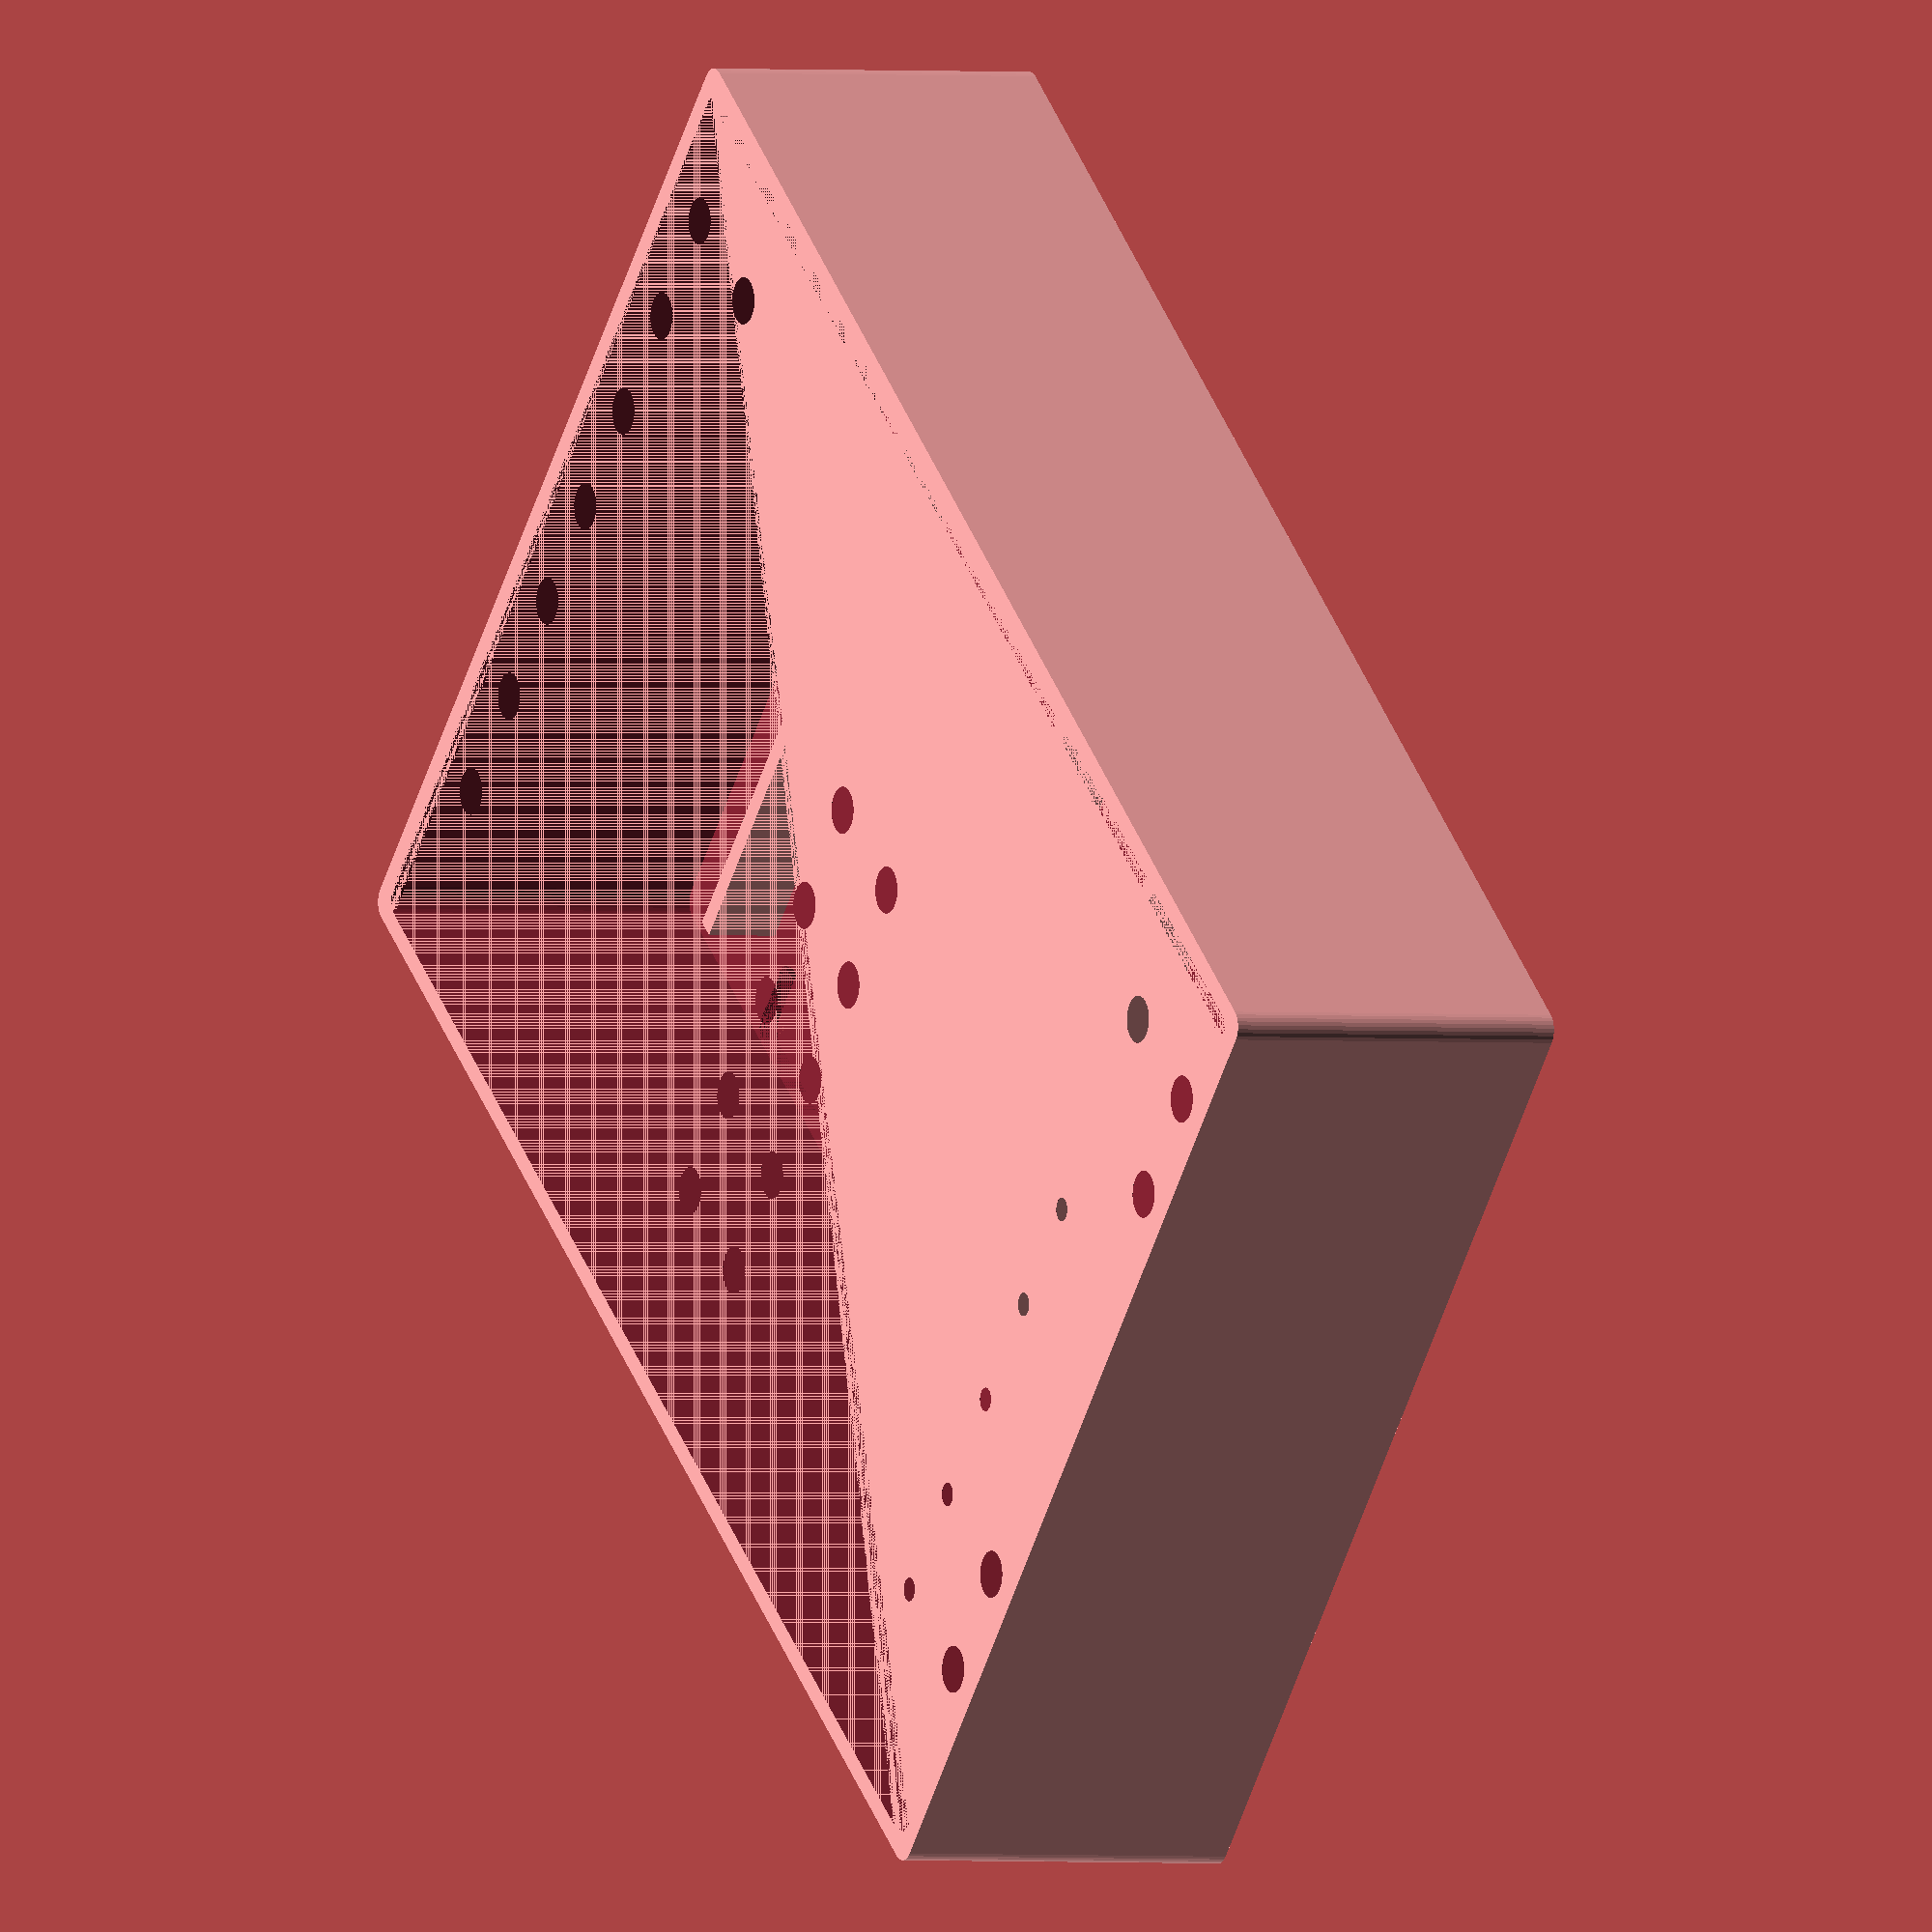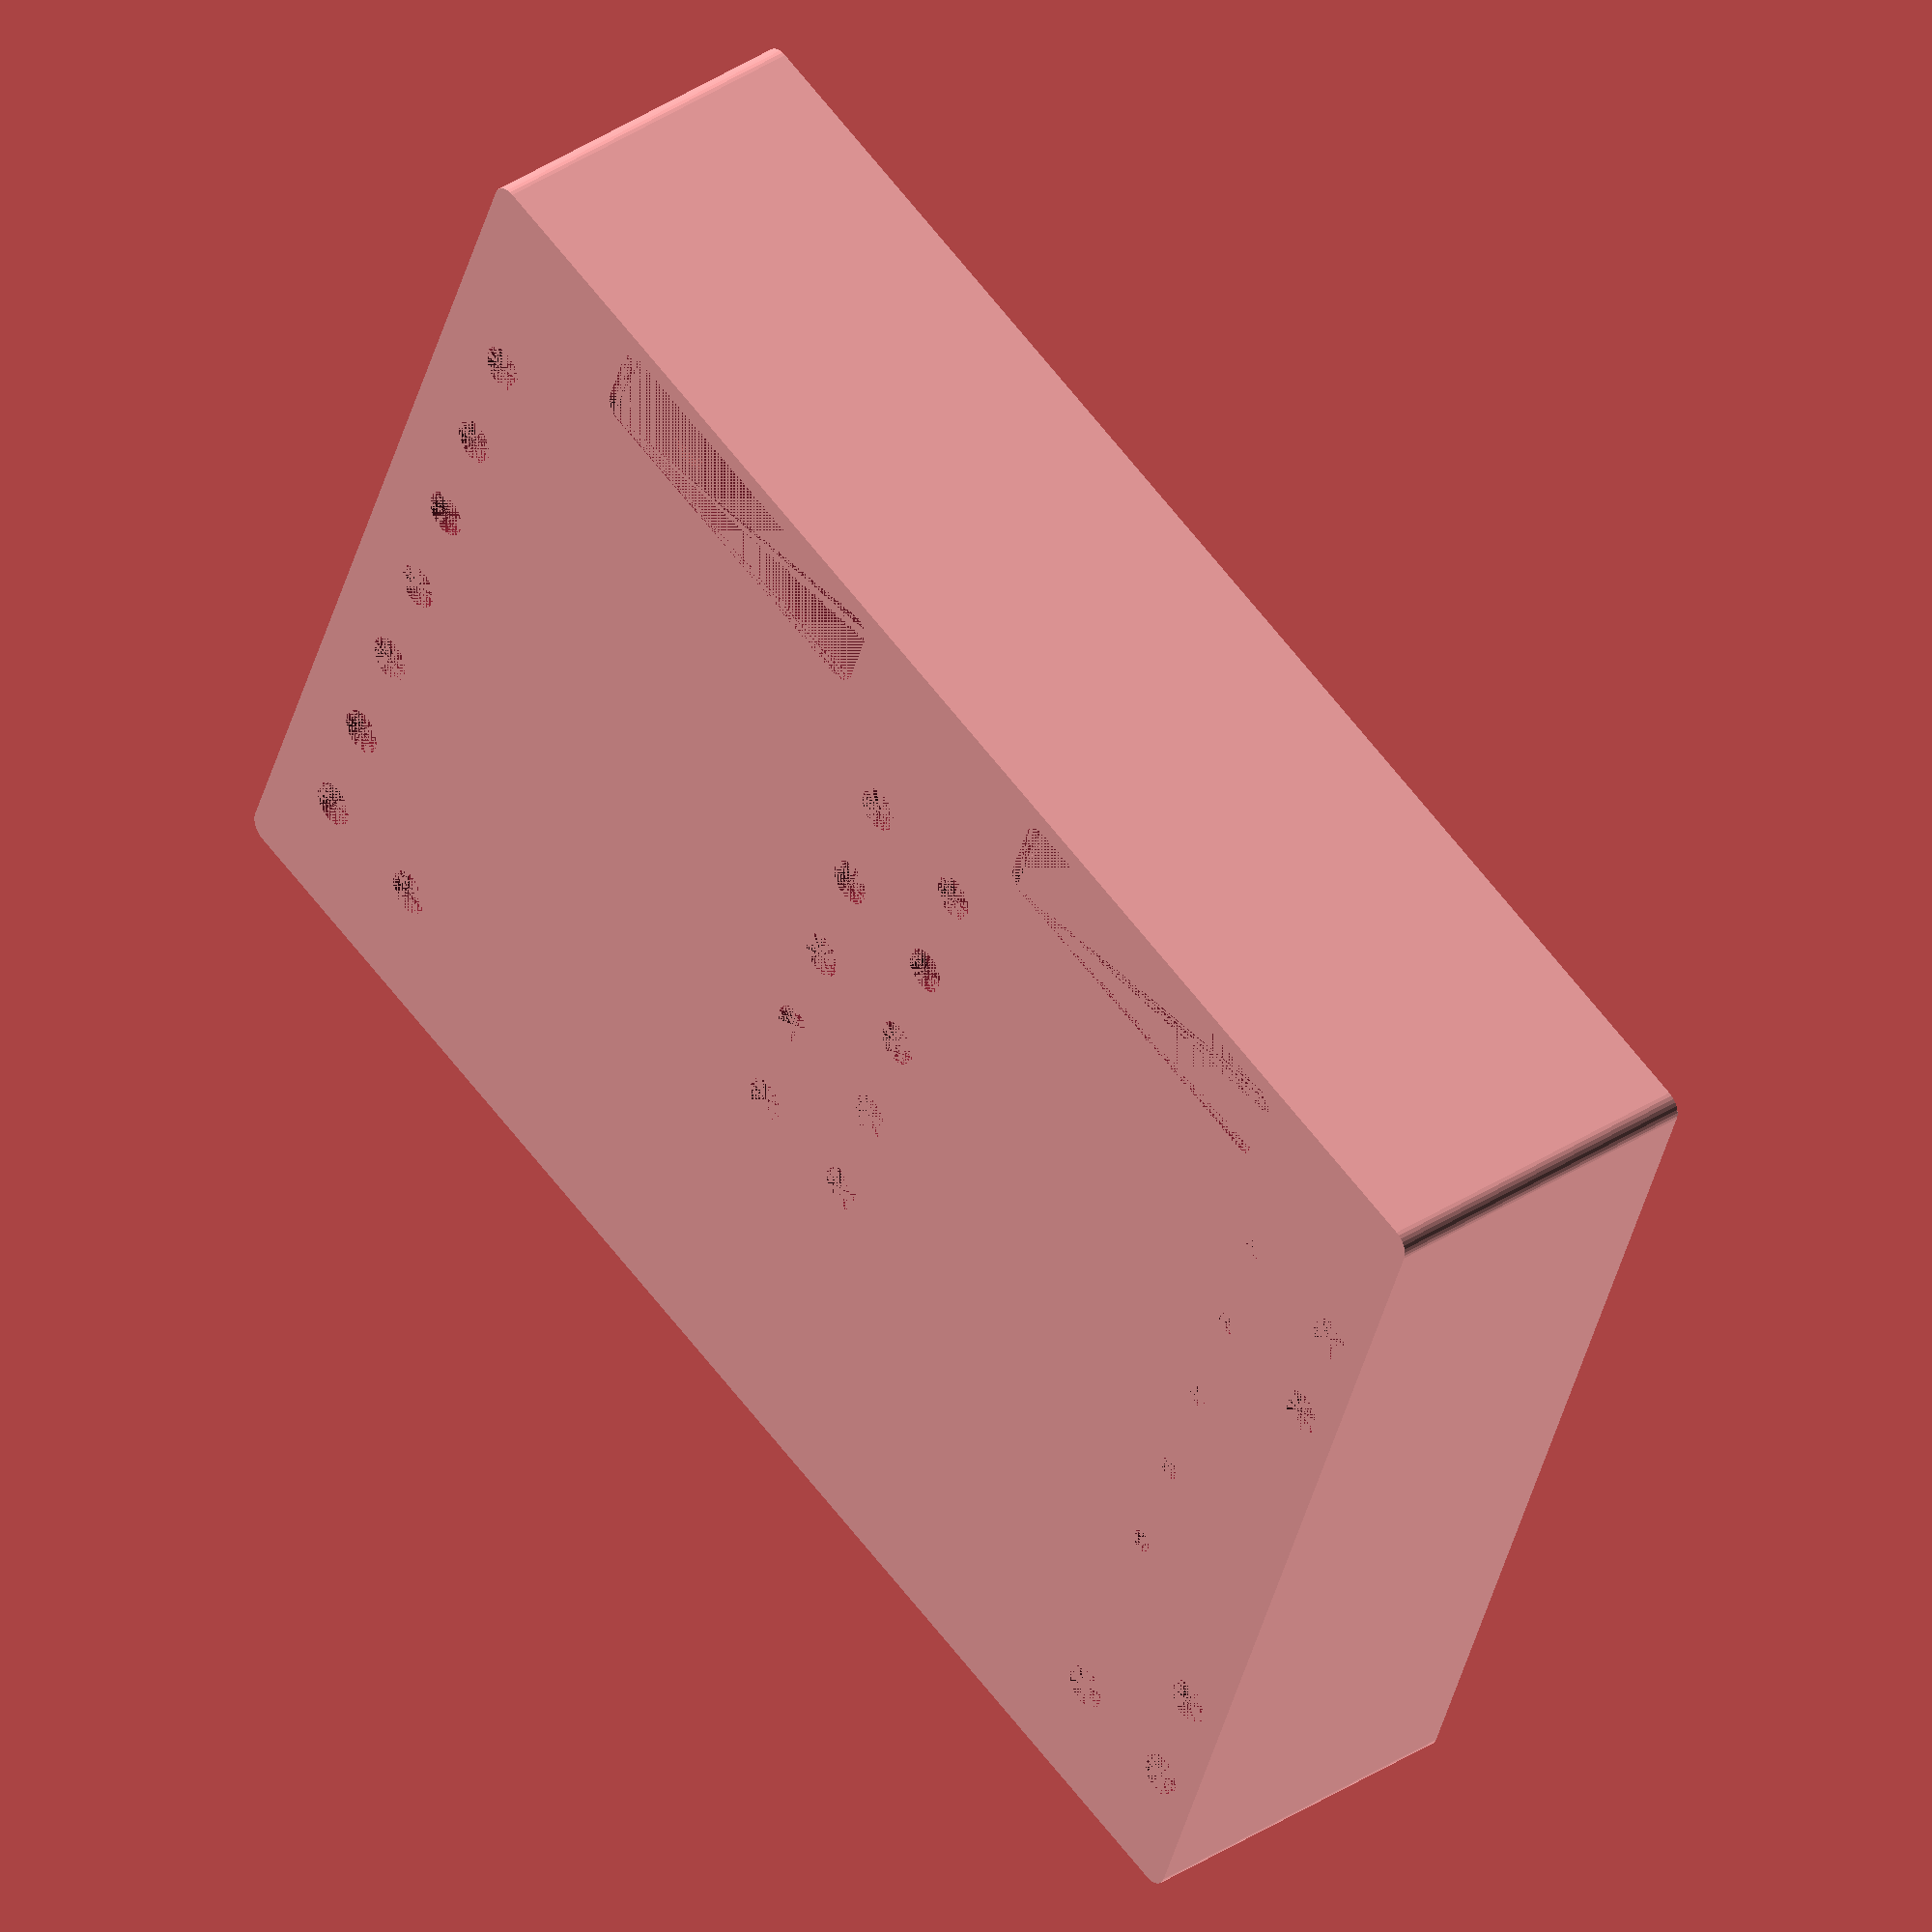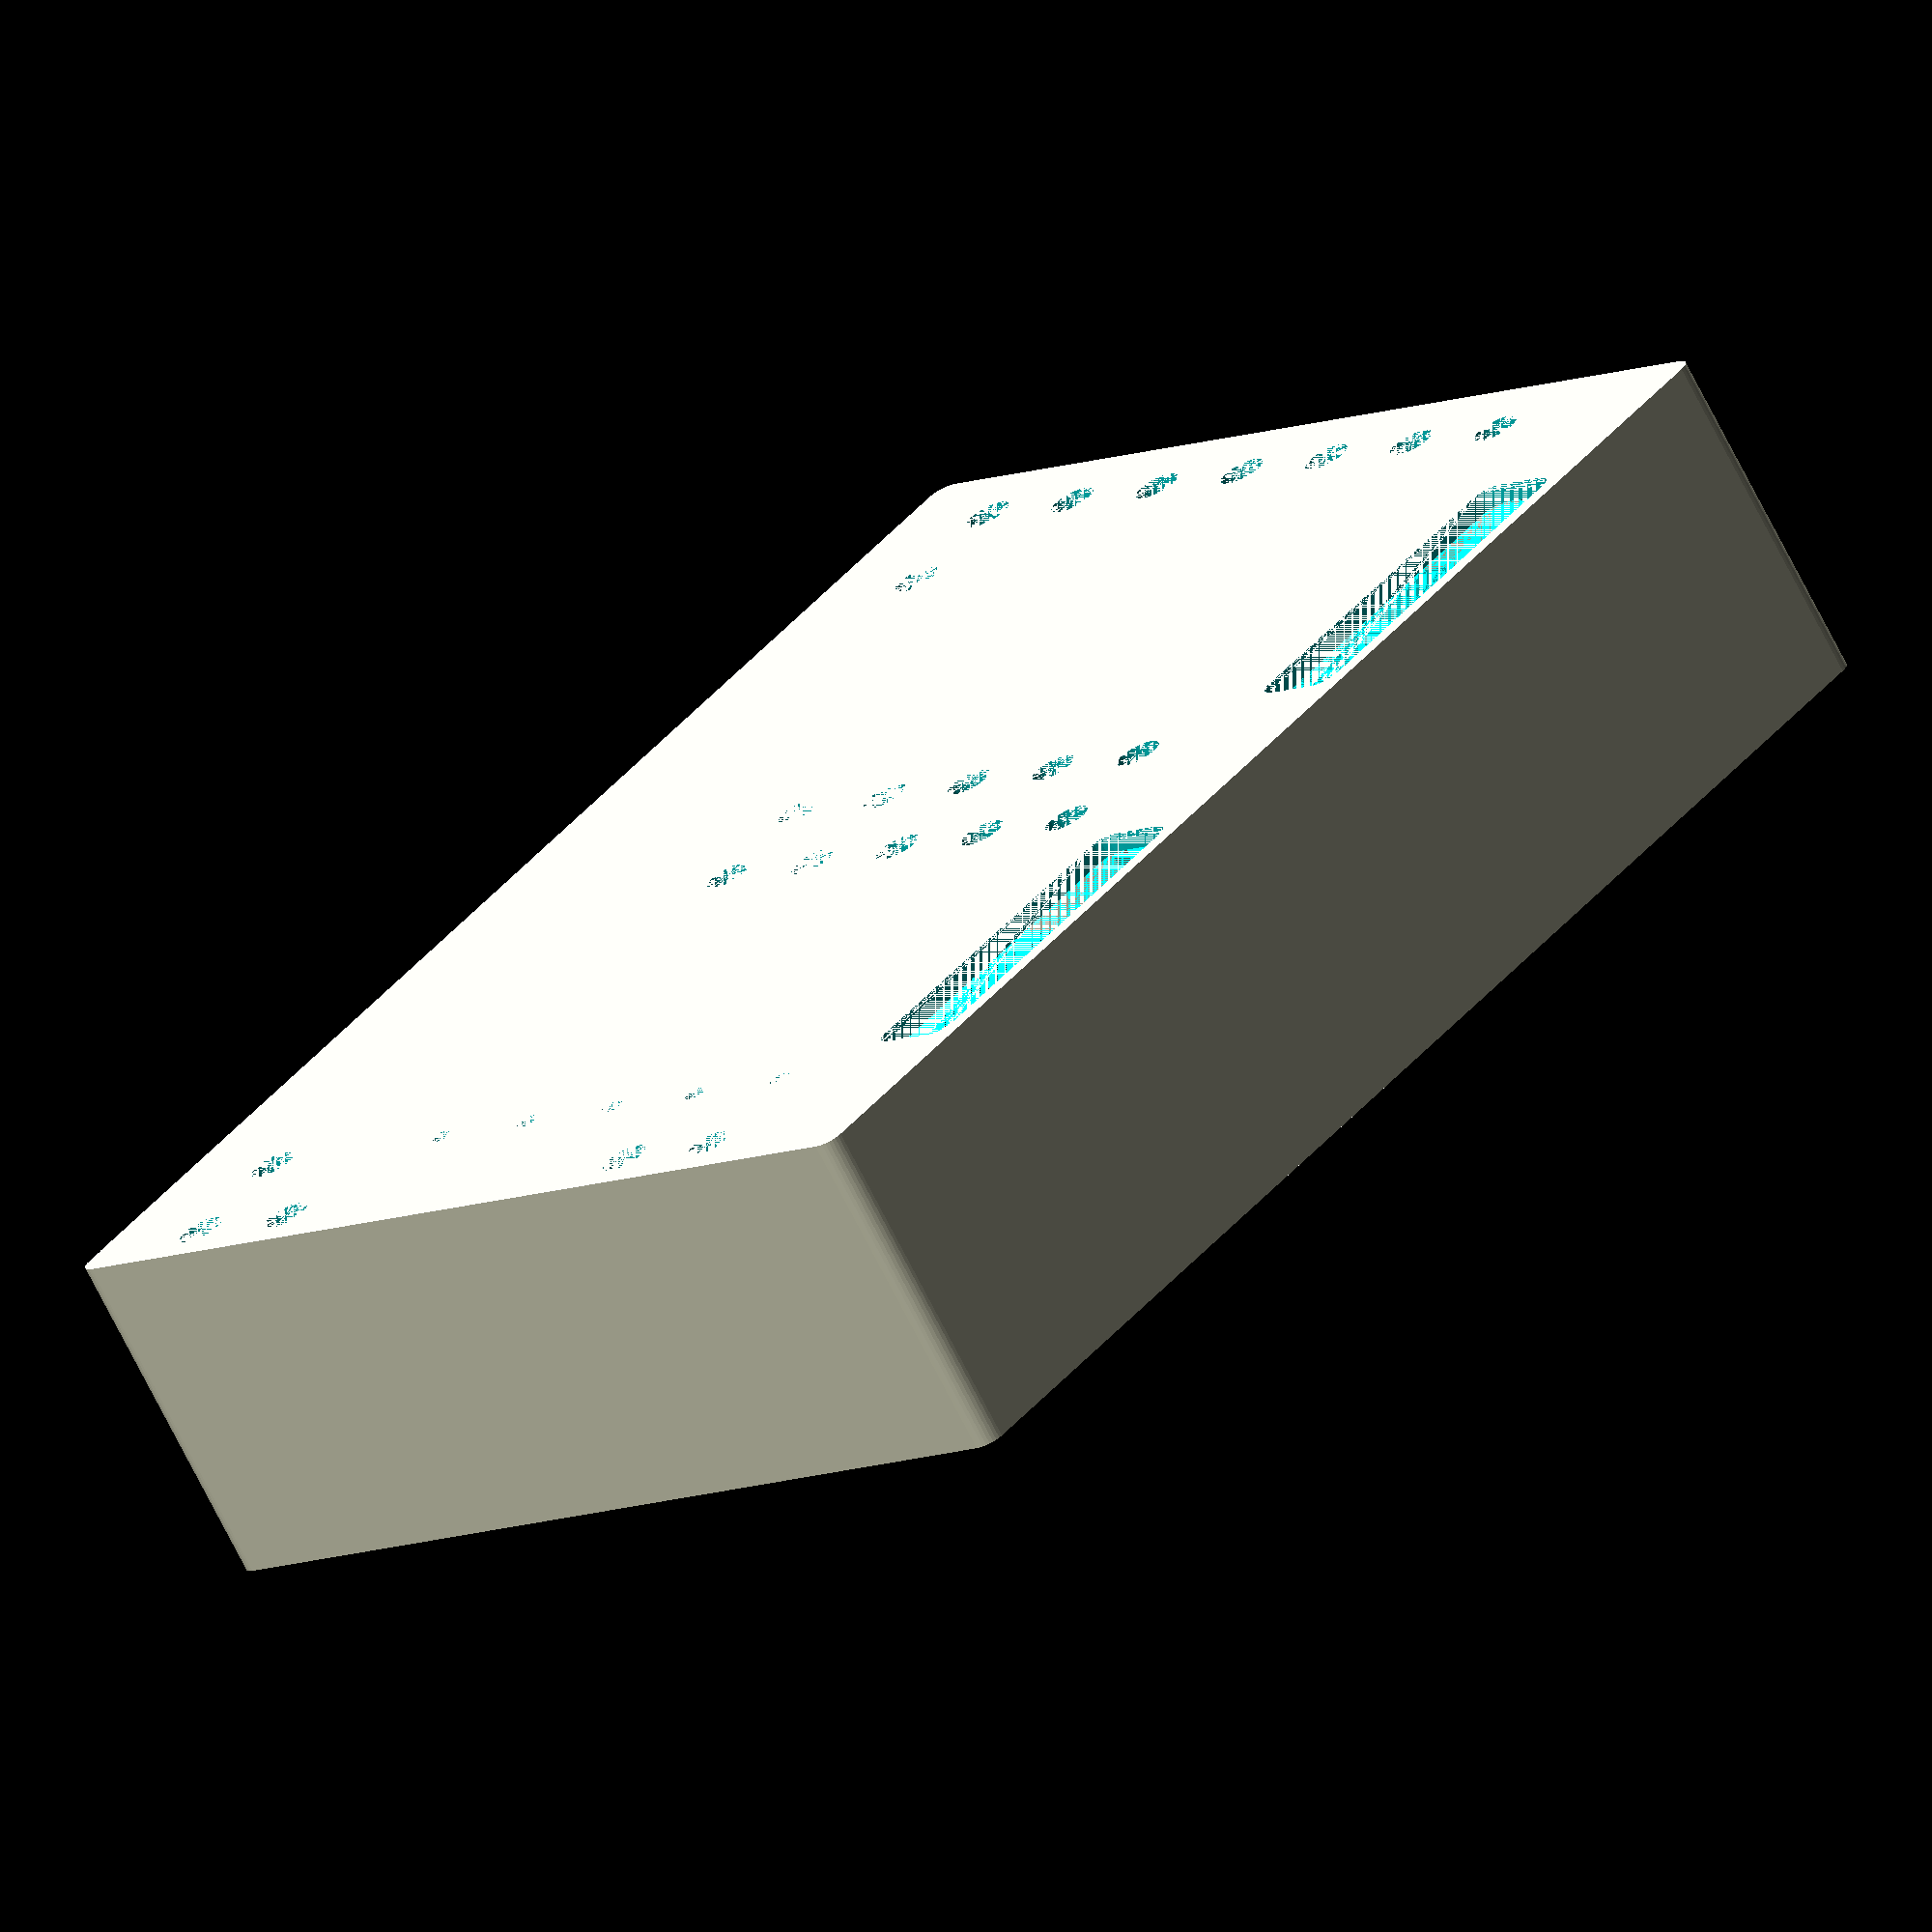
<openscad>
// Generated by SolidPython 1.1.3 on 2023-12-12 15:41:29


difference() {
	union() {
		difference() {
			hull() {
				translate(v = [0.4000000000, 0.4000000000, 0]) {
					cylinder($fn = 32, h = 7.2000000000, r = 0.4000000000);
				}
				translate(v = [21.8000000000, 0.4000000000, 0]) {
					cylinder($fn = 32, h = 7.2000000000, r = 0.4000000000);
				}
				translate(v = [0.4000000000, 29.8000000000, 0]) {
					cylinder($fn = 32, h = 7.2000000000, r = 0.4000000000);
				}
				translate(v = [21.8000000000, 29.8000000000, 0]) {
					cylinder($fn = 32, h = 7.2000000000, r = 0.4000000000);
				}
			}
			translate(v = [0.4000000000, 0.4000000000, 0.4000000000]) {
				hull() {
					translate(v = [0.4000000000, 0.4000000000, 0]) {
						cylinder($fn = 32, h = 6.8000000000, r = 0.4000000000);
					}
					translate(v = [21.0000000000, 0.4000000000, 0]) {
						cylinder($fn = 32, h = 6.8000000000, r = 0.4000000000);
					}
					translate(v = [0.4000000000, 29.0000000000, 0]) {
						cylinder($fn = 32, h = 6.8000000000, r = 0.4000000000);
					}
					translate(v = [21.0000000000, 29.0000000000, 0]) {
						cylinder($fn = 32, h = 6.8000000000, r = 0.4000000000);
					}
				}
			}
			union() {
				translate(v = [0.4000000000, 4.4000000000, 0]) {
					hull() {
						translate(v = [0.4000000000, 0.4000000000, 0]) {
							cylinder($fn = 32, h = 0.4000000000, r = 0.4000000000);
						}
						translate(v = [1.6000000000, 0.4000000000, 0]) {
							cylinder($fn = 32, h = 0.4000000000, r = 0.4000000000);
						}
						translate(v = [0.4000000000, 7.6000000000, 0]) {
							cylinder($fn = 32, h = 0.4000000000, r = 0.4000000000);
						}
						translate(v = [1.6000000000, 7.6000000000, 0]) {
							cylinder($fn = 32, h = 0.4000000000, r = 0.4000000000);
						}
					}
				}
				translate(v = [0.4000000000, 17.8000000000, 0]) {
					hull() {
						translate(v = [0.4000000000, 0.4000000000, 0]) {
							cylinder($fn = 32, h = 0.4000000000, r = 0.4000000000);
						}
						translate(v = [1.6000000000, 0.4000000000, 0]) {
							cylinder($fn = 32, h = 0.4000000000, r = 0.4000000000);
						}
						translate(v = [0.4000000000, 7.6000000000, 0]) {
							cylinder($fn = 32, h = 0.4000000000, r = 0.4000000000);
						}
						translate(v = [1.6000000000, 7.6000000000, 0]) {
							cylinder($fn = 32, h = 0.4000000000, r = 0.4000000000);
						}
					}
				}
				translate(v = [4.4000000000, 1.0000000000, 0]) {
					cylinder($fn = 32, d = 0.9550000000, h = 7.4000000000);
				}
				translate(v = [6.9000000000, 1.0000000000, 0]) {
					cylinder($fn = 32, d = 0.9550000000, h = 7.4000000000);
				}
				translate(v = [4.4000000000, 3.5000000000, 0]) {
					cylinder($fn = 32, d = 0.4775000000, h = 7.4000000000);
				}
				translate(v = [6.9000000000, 3.5000000000, 0]) {
					cylinder($fn = 32, d = 0.4775000000, h = 7.4000000000);
				}
				translate(v = [9.4000000000, 3.5000000000, 0]) {
					cylinder($fn = 32, d = 0.4775000000, h = 7.4000000000);
				}
				translate(v = [11.9000000000, 3.5000000000, 0]) {
					cylinder($fn = 32, d = 0.4775000000, h = 7.4000000000);
				}
				translate(v = [14.4000000000, 3.5000000000, 0]) {
					cylinder($fn = 32, d = 0.4775000000, h = 7.4000000000);
				}
				translate(v = [4.4000000000, 13.5000000000, 0]) {
					cylinder($fn = 32, d = 0.9550000000, h = 7.4000000000);
				}
				translate(v = [6.9000000000, 13.5000000000, 0]) {
					cylinder($fn = 32, d = 0.9550000000, h = 7.4000000000);
				}
				translate(v = [9.4000000000, 13.5000000000, 0]) {
					cylinder($fn = 32, d = 0.9550000000, h = 7.4000000000);
				}
				translate(v = [11.9000000000, 13.5000000000, 0]) {
					cylinder($fn = 32, d = 0.9550000000, h = 7.4000000000);
				}
				translate(v = [14.4000000000, 13.5000000000, 0]) {
					cylinder($fn = 32, d = 0.9550000000, h = 7.4000000000);
				}
				translate(v = [4.4000000000, 16.0000000000, 0]) {
					cylinder($fn = 32, d = 0.9550000000, h = 7.4000000000);
				}
				translate(v = [6.9000000000, 16.0000000000, 0]) {
					cylinder($fn = 32, d = 0.9550000000, h = 7.4000000000);
				}
				translate(v = [9.4000000000, 16.0000000000, 0]) {
					cylinder($fn = 32, d = 0.9550000000, h = 7.4000000000);
				}
				translate(v = [11.9000000000, 16.0000000000, 0]) {
					cylinder($fn = 32, d = 0.9550000000, h = 7.4000000000);
				}
				translate(v = [14.4000000000, 16.0000000000, 0]) {
					cylinder($fn = 32, d = 0.9550000000, h = 7.4000000000);
				}
				translate(v = [4.4000000000, 28.5000000000, 0]) {
					cylinder($fn = 32, d = 0.9550000000, h = 7.4000000000);
				}
				translate(v = [6.9000000000, 28.5000000000, 0]) {
					cylinder($fn = 32, d = 0.9550000000, h = 7.4000000000);
				}
				translate(v = [9.4000000000, 28.5000000000, 0]) {
					cylinder($fn = 32, d = 0.9550000000, h = 7.4000000000);
				}
				translate(v = [11.9000000000, 28.5000000000, 0]) {
					cylinder($fn = 32, d = 0.9550000000, h = 7.4000000000);
				}
				translate(v = [14.4000000000, 28.5000000000, 0]) {
					cylinder($fn = 32, d = 0.9550000000, h = 7.4000000000);
				}
				translate(v = [19.4000000000, 1.0000000000, 0]) {
					cylinder($fn = 32, d = 0.9550000000, h = 7.4000000000);
				}
				translate(v = [16.9000000000, 1.0000000000, 0]) {
					cylinder($fn = 32, d = 0.9550000000, h = 7.4000000000);
				}
				translate(v = [19.4000000000, 3.5000000000, 0]) {
					cylinder($fn = 32, d = 0.9550000000, h = 7.4000000000);
				}
				translate(v = [19.4000000000, 28.5000000000, 0]) {
					cylinder($fn = 32, d = 0.9550000000, h = 7.4000000000);
				}
				translate(v = [16.9000000000, 28.5000000000, 0]) {
					cylinder($fn = 32, d = 0.9550000000, h = 7.4000000000);
				}
				translate(v = [19.4000000000, 26.0000000000, 0]) {
					cylinder($fn = 32, d = 0.9550000000, h = 7.4000000000);
				}
			}
		}
		union() {
			translate(v = [2.4000000000, 3.7500000000, 0.4000000000]) {
				cube(size = [14, 0.4000000000, 1.5000000000]);
			}
			translate(v = [2.4000000000, 26.4500000000, 0.4000000000]) {
				cube(size = [14, 0.4000000000, 1.5000000000]);
			}
			translate(v = [2.4000000000, 12.4000000000, 0.4000000000]) {
				cube(size = [14, 0.4000000000, 1.5000000000]);
			}
			translate(v = [2.4000000000, 17.4000000000, 0.4000000000]) {
				cube(size = [14, 0.4000000000, 1.5000000000]);
			}
			translate(v = [16.4000000000, 3.7500000000, 0.4000000000]) {
				cube(size = [0.4000000000, 1.9000000000, 1.5000000000]);
			}
			translate(v = [16.4000000000, 10.9000000000, 0.4000000000]) {
				cube(size = [0.4000000000, 1.9000000000, 1.5000000000]);
			}
			translate(v = [16.4000000000, 17.4000000000, 0.4000000000]) {
				cube(size = [0.4000000000, 1.9000000000, 1.5000000000]);
			}
			translate(v = [16.4000000000, 24.9500000000, 0.4000000000]) {
				cube(size = [0.4000000000, 1.9000000000, 1.5000000000]);
			}
		}
	}
	union() {
		translate(v = [9.4000000000, 8.4000000000, 0.3000000000]) {
			rotate(a = [0, 0, 270]) {
				linear_extrude(height = 0.1000000000) {
					text(font = "Arial", halign = "center", size = 3, text = "Tx", valign = "top");
				}
			}
		}
		translate(v = [9.4000000000, 21.8000000000, 0.3000000000]) {
			rotate(a = [0, 0, 270]) {
				linear_extrude(height = 0.1000000000) {
					text(font = "Arial", halign = "center", size = 3, text = "Rx", valign = "top");
				}
			}
		}
	}
}
/***********************************************
*********      SolidPython code:      **********
************************************************
 
import os
import math
from solid import *
from solid.utils import *

# Dimensions of the cuboid
width = 22.2  # cm; max. 9.5 in (241.3 mm)
length = 30.2  # cm; max 13.58 in (344 mm)
height = 7.2  # cm; min 2.15 in (54 mm)

# Thickness of the walls
thickness = 0.4  # cm

text_height = 0.1 # cm

text_size = 3

# Diameter of the holes in the bottom
big_hole_diameter = 2  # cm

phase_dock_hole_diameter = 0.955 # cm (phase dock main hole pattern)

def create_relia_surface(width, length, height, thickness):
    # Outer cuboid
#    outer = cube([width, length, height])

    corner_radius = thickness
    corner = cylinder(h=height, r=corner_radius, segments=32)
    corners = [
        translate([corner_radius, corner_radius, 0])(corner),
        translate([width - corner_radius, corner_radius, 0])(corner),
        translate([corner_radius, length - corner_radius, 0])(corner),
        translate([width - corner_radius, length - corner_radius, 0])(corner)
    ]

    # Hull around the corners to create rounded edges
    rounded_cube = hull()(corners)


    # Inner cuboid, subtracted from outer to create walls
#    inner = translate([thickness, thickness, thickness])(  # small offset to ensure complete subtraction
#        cube([width - 2 * thickness, length - 2 * thickness, height - thickness])
#    )

    # Size of the inner cuboid
    inner_width = width - 2 * thickness
    inner_length = length - 2 * thickness
    inner_height = height - thickness

    # Create cylinders at each corner
    corner = cylinder(h=inner_height, r=corner_radius, segments=32)
    corners = [
        translate([corner_radius, corner_radius, 0])(corner),
        translate([inner_width - corner_radius, corner_radius, 0])(corner),
        translate([corner_radius, inner_length - corner_radius, 0])(corner),
        translate([inner_width - corner_radius, inner_length - corner_radius, 0])(corner)
    ]

    # Hull around the corners to create rounded edges
    rounded_inner = hull()(corners)

    # Translate the inner cuboid to its correct position
    inner = translate([thickness, thickness, thickness])(rounded_inner)

    holes = []

    # cabling_hole = cube([2, 8, thickness])

    # Create cylinders at each corner
    cabling_hole_width = 2
    cabling_hole_length = 8
    corner = cylinder(h=thickness, r=corner_radius, segments=32)
    corners = [
        translate([corner_radius, corner_radius, 0])(corner),
        translate([cabling_hole_width - corner_radius, corner_radius, 0])(corner),
        translate([corner_radius, cabling_hole_length - corner_radius, 0])(corner),
        translate([cabling_hole_width - corner_radius, cabling_hole_length - corner_radius, 0])(corner)
    ]

    # Hull around the corners to create rounded edges
    cabling_hole = hull()(corners)

    holes.append(translate([thickness, thickness + 4, 0])(cabling_hole))
    holes.append(translate([thickness, thickness + 4 + 8 + 5.4, 0])(cabling_hole))

    miniwalls = []

    lateral_wall = cube([14, thickness, 1.5])

    # Outside walls
    exterior_wall_to_cabling_hole = abs(8 - 8.25 - thickness)
    miniwalls.append(translate([thickness + 2, thickness + 4 - exterior_wall_to_cabling_hole, thickness])(lateral_wall))
    miniwalls.append(translate([thickness + 2, thickness + 4 + 8 + 5.4 + 8 + exterior_wall_to_cabling_hole, thickness])(lateral_wall))

    # Inside walls
    miniwalls.append(translate([thickness + 2, thickness + 4 + 8, thickness])(lateral_wall))
    miniwalls.append(translate([thickness + 2, thickness + 4 + 8 + 5.4 - thickness, thickness])(lateral_wall))

    upper_wall = cube([thickness, thickness + 1.5, 1.5])

    miniwalls.append(translate([thickness + 2 + 14, thickness + 4 - exterior_wall_to_cabling_hole, thickness])(upper_wall))
    miniwalls.append(translate([thickness + 2 + 14, thickness + 4 + 8 - 1.5, thickness])(upper_wall))


    miniwalls.append(translate([thickness + 2 + 14, thickness + 4 + 8 + 5.4 - thickness, thickness])(upper_wall))
    miniwalls.append(translate([thickness + 2 + 14, thickness + 4 + 8 + 5.4 + 8 + exterior_wall_to_cabling_hole - 1.5, thickness])(upper_wall))

    # Creating holes in the bottom face
    # big_hole = cylinder(d=big_hole_diameter, h=height + 0.2, segments=32)

    phase_dock_hole = cylinder(d=phase_dock_hole_diameter, h=height + 0.2, segments=32)
    phase_dock_hole_smaller = cylinder(d=phase_dock_hole_diameter / 2, h=height + 0.2, segments=32)
    

    # holes.append(translate([15, 15, 0])(big_hole))
    # holes.append(translate([5, 5, 0])(big_hole))

    # Small holes (phasedock alignment and zipties)    
    holes.append(translate([thickness + 2 + 2 + 2.5 * 0, 1 + 2.5 * 0, 0])(phase_dock_hole))
    holes.append(translate([thickness + 2 + 2 + 2.5 * 1, 1 + 2.5 * 0, 0])(phase_dock_hole))

    holes.append(translate([thickness + 2 + 2 + 2.5 * 0, 1 + 2.5 * 1, 0])(phase_dock_hole_smaller))
    holes.append(translate([thickness + 2 + 2 + 2.5 * 1, 1 + 2.5 * 1, 0])(phase_dock_hole_smaller))
    holes.append(translate([thickness + 2 + 2 + 2.5 * 2, 1 + 2.5 * 1, 0])(phase_dock_hole_smaller))
    holes.append(translate([thickness + 2 + 2 + 2.5 * 3, 1 + 2.5 * 1, 0])(phase_dock_hole_smaller))
    holes.append(translate([thickness + 2 + 2 + 2.5 * 4, 1 + 2.5 * 1, 0])(phase_dock_hole_smaller))

    holes.append(translate([thickness + 2 + 2 + 2.5 * 0, 1 + 2.5 * 5, 0])(phase_dock_hole))
    holes.append(translate([thickness + 2 + 2 + 2.5 * 1, 1 + 2.5 * 5, 0])(phase_dock_hole))
    holes.append(translate([thickness + 2 + 2 + 2.5 * 2, 1 + 2.5 * 5, 0])(phase_dock_hole))
    holes.append(translate([thickness + 2 + 2 + 2.5 * 3, 1 + 2.5 * 5, 0])(phase_dock_hole))
    holes.append(translate([thickness + 2 + 2 + 2.5 * 4, 1 + 2.5 * 5, 0])(phase_dock_hole))

    holes.append(translate([thickness + 2 + 2 + 2.5 * 0, 1 + 2.5 * 6, 0])(phase_dock_hole))
    holes.append(translate([thickness + 2 + 2 + 2.5 * 1, 1 + 2.5 * 6, 0])(phase_dock_hole))
    holes.append(translate([thickness + 2 + 2 + 2.5 * 2, 1 + 2.5 * 6, 0])(phase_dock_hole))
    holes.append(translate([thickness + 2 + 2 + 2.5 * 3, 1 + 2.5 * 6, 0])(phase_dock_hole))
    holes.append(translate([thickness + 2 + 2 + 2.5 * 4, 1 + 2.5 * 6, 0])(phase_dock_hole))

    holes.append(translate([thickness + 2 + 2 + 2.5 * 0, 1 + 2.5 * 11, 0])(phase_dock_hole))
    holes.append(translate([thickness + 2 + 2 + 2.5 * 1, 1 + 2.5 * 11, 0])(phase_dock_hole))
    holes.append(translate([thickness + 2 + 2 + 2.5 * 2, 1 + 2.5 * 11, 0])(phase_dock_hole))
    holes.append(translate([thickness + 2 + 2 + 2.5 * 3, 1 + 2.5 * 11, 0])(phase_dock_hole))
    holes.append(translate([thickness + 2 + 2 + 2.5 * 4, 1 + 2.5 * 11, 0])(phase_dock_hole))

    holes.append(translate([thickness + 2 + 2 + 2.5 * 6, 1 + 2.5 * 0, 0])(phase_dock_hole))
    holes.append(translate([thickness + 2 + 2 + 2.5 * 5, 1 + 2.5 * 0, 0])(phase_dock_hole))
    holes.append(translate([thickness + 2 + 2 + 2.5 * 6, 1 + 2.5 * 1, 0])(phase_dock_hole))

    holes.append(translate([thickness + 2 + 2 + 2.5 * 6, 1 + 2.5 * 11, 0])(phase_dock_hole))
    holes.append(translate([thickness + 2 + 2 + 2.5 * 5, 1 + 2.5 * 11, 0])(phase_dock_hole))
    holes.append(translate([thickness + 2 + 2 + 2.5 * 6, 1 + 2.5 * 10, 0])(phase_dock_hole))


    tx_text = text("Tx", size=text_size, font="Arial", halign="center", valign="top")
    rx_text = text("Rx", size=text_size, font="Arial", halign="center", valign="top")

    extruded_tx_text = linear_extrude(height=text_height)(tx_text)
    extruded_rx_text = linear_extrude(height=text_height)(rx_text)

    rx_text_position = translate([thickness + 2 + 14/2, thickness + 4 + 8 + 5.4 + 8/2, thickness - text_height])(rotate([0, 0, 270])(extruded_rx_text))

    tx_text_position = translate([thickness + 2 + 14/2, thickness + 4 + 8/2, thickness - text_height])(rotate([0, 0, 270])(extruded_tx_text))

    texts = [ tx_text_position, rx_text_position ]

#    return outer - inner - union()(*holes) + union()(*miniwalls) - union()(*texts)
    return rounded_cube - inner - union()(*holes) + union()(*miniwalls) - union()(*texts)

# Create the model
model = create_relia_surface(width, length, height, thickness)

# Exporting the model to STL
file_out = 'cuboid_with_holes.scad'
file_stl = 'cuboid_with_holes.stl'

if os.path.exists(file_out):
    os.remove(file_out)

if os.path.exists(file_stl):
    os.remove(file_stl)

scad_render_to_file(model, file_out)

from subprocess import run

run(["openscad", "-o",  file_stl, file_out])
run(["f3d", file_stl])
 
 
************************************************/

</openscad>
<views>
elev=1.1 azim=311.0 roll=62.1 proj=o view=wireframe
elev=142.8 azim=249.5 roll=310.3 proj=o view=solid
elev=251.0 azim=139.8 roll=333.2 proj=o view=solid
</views>
